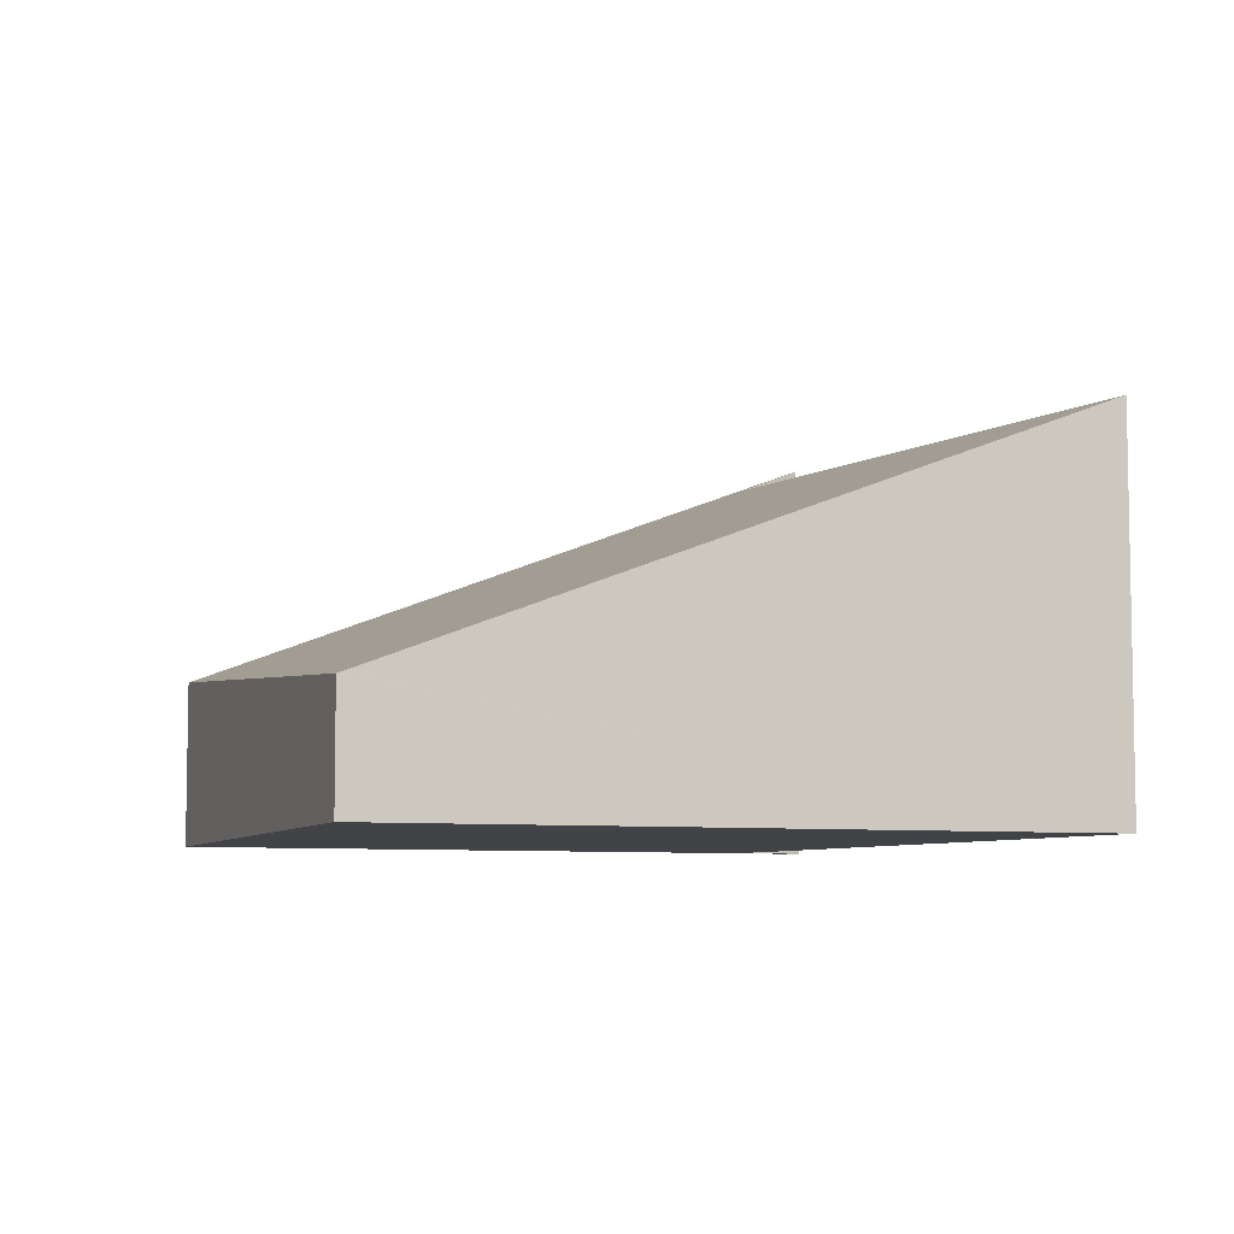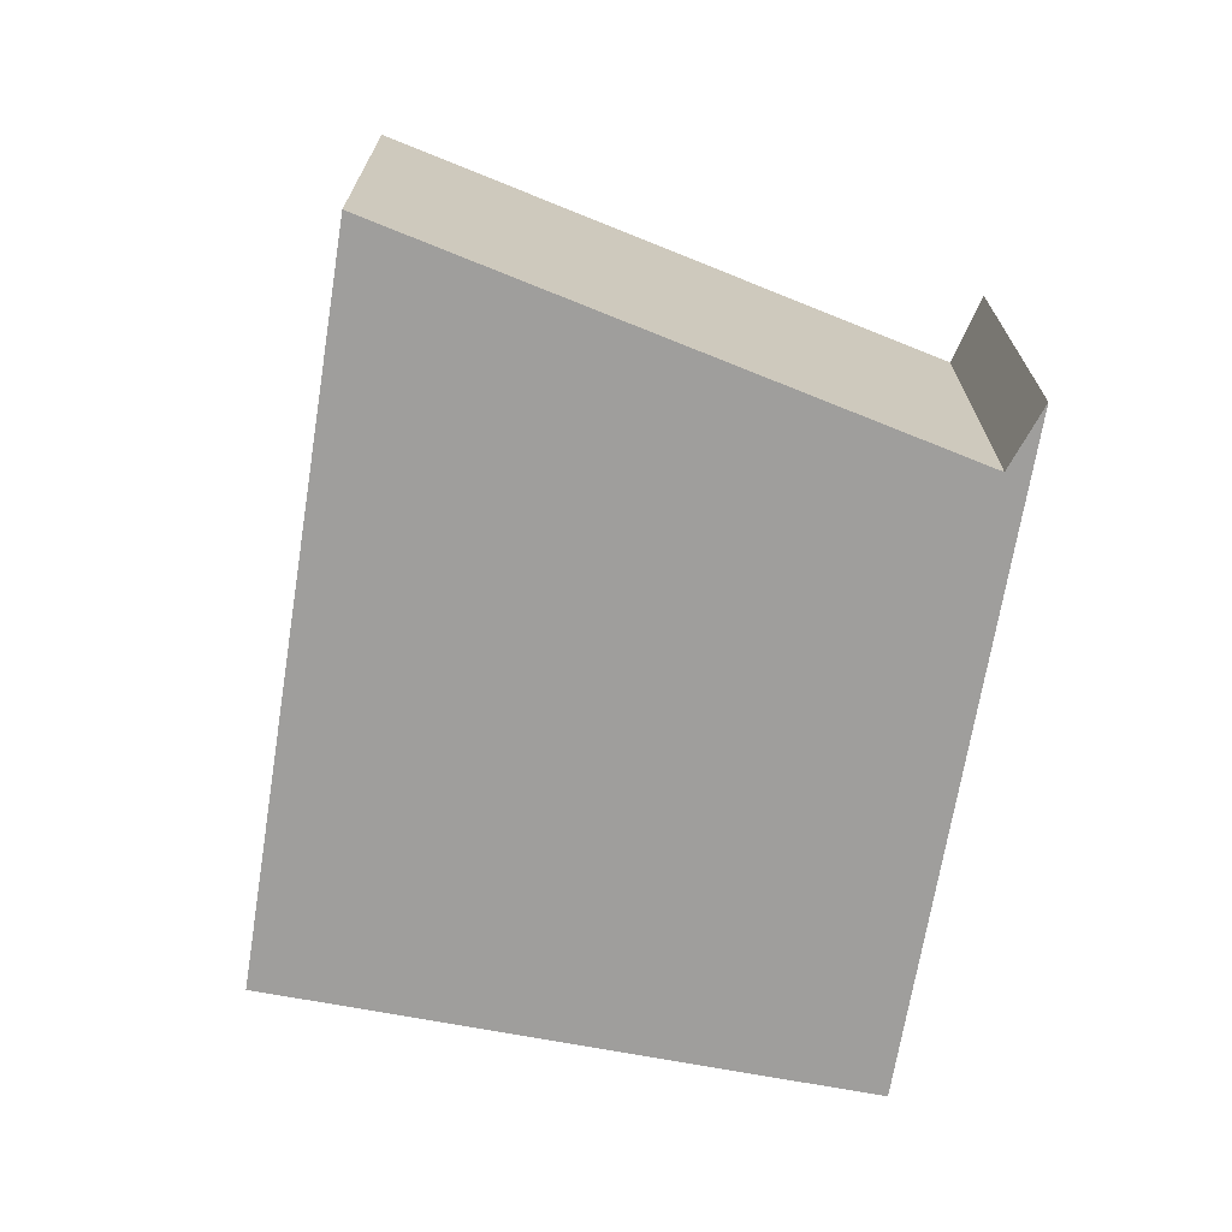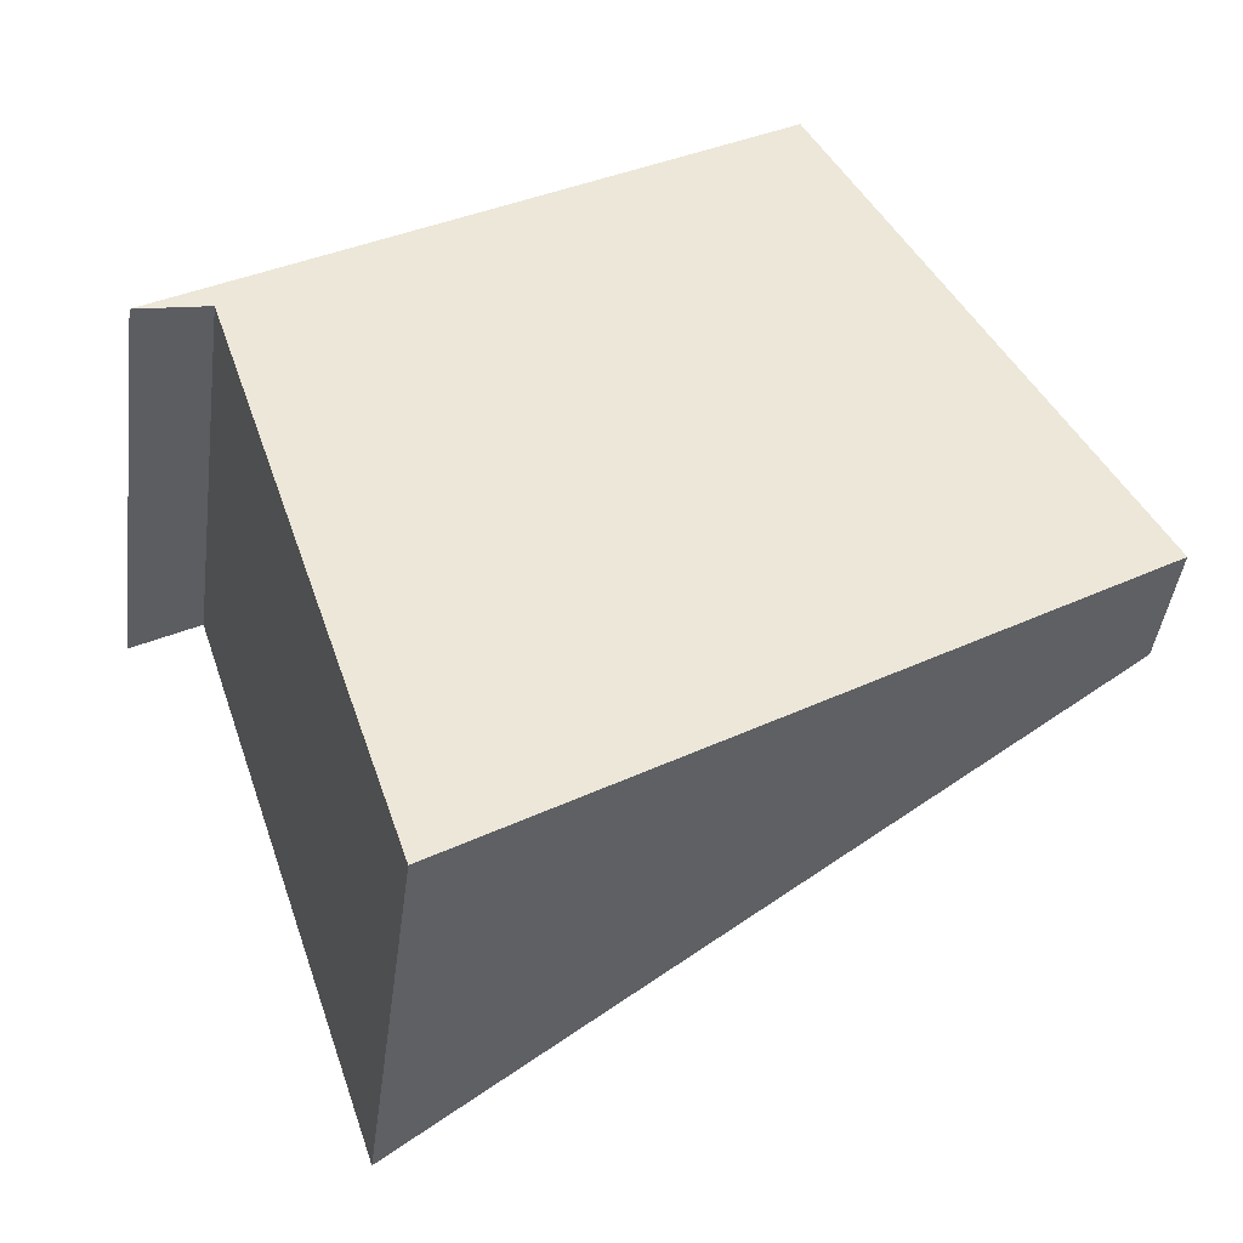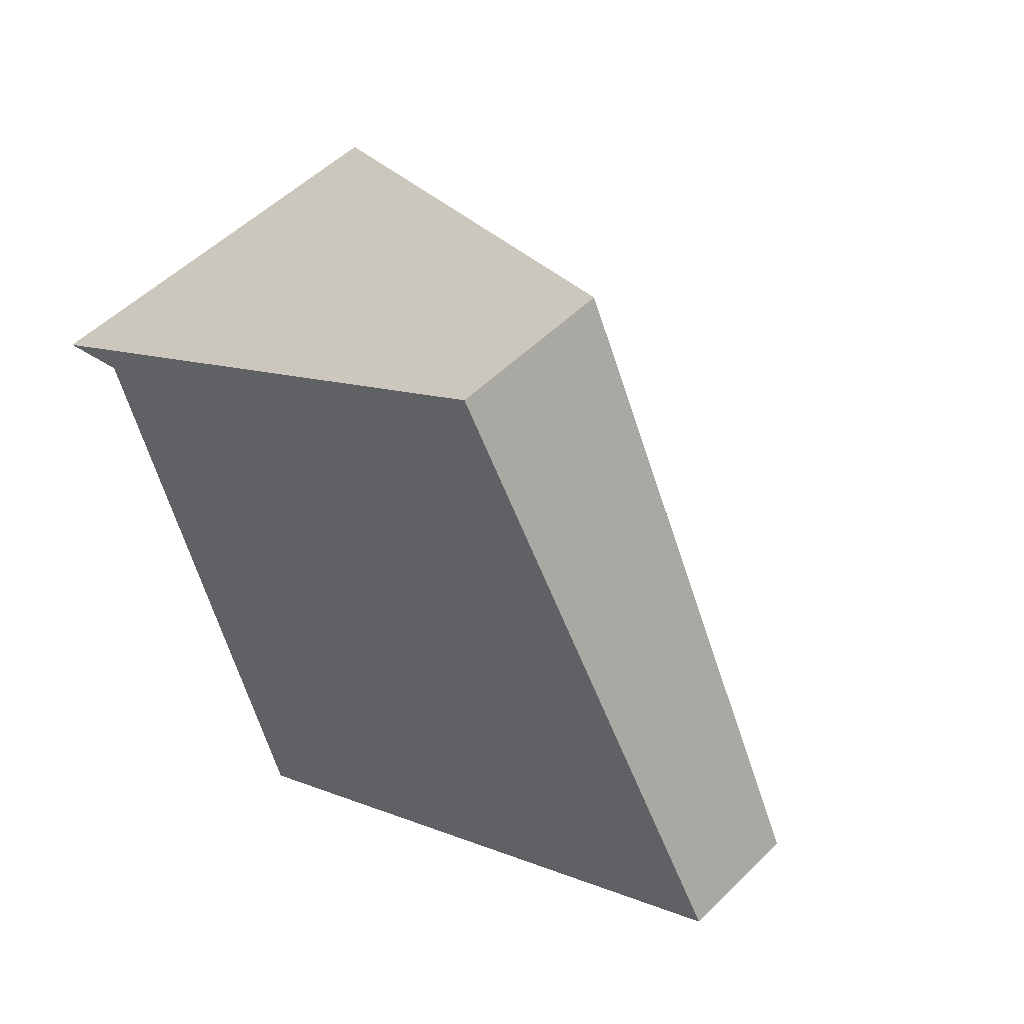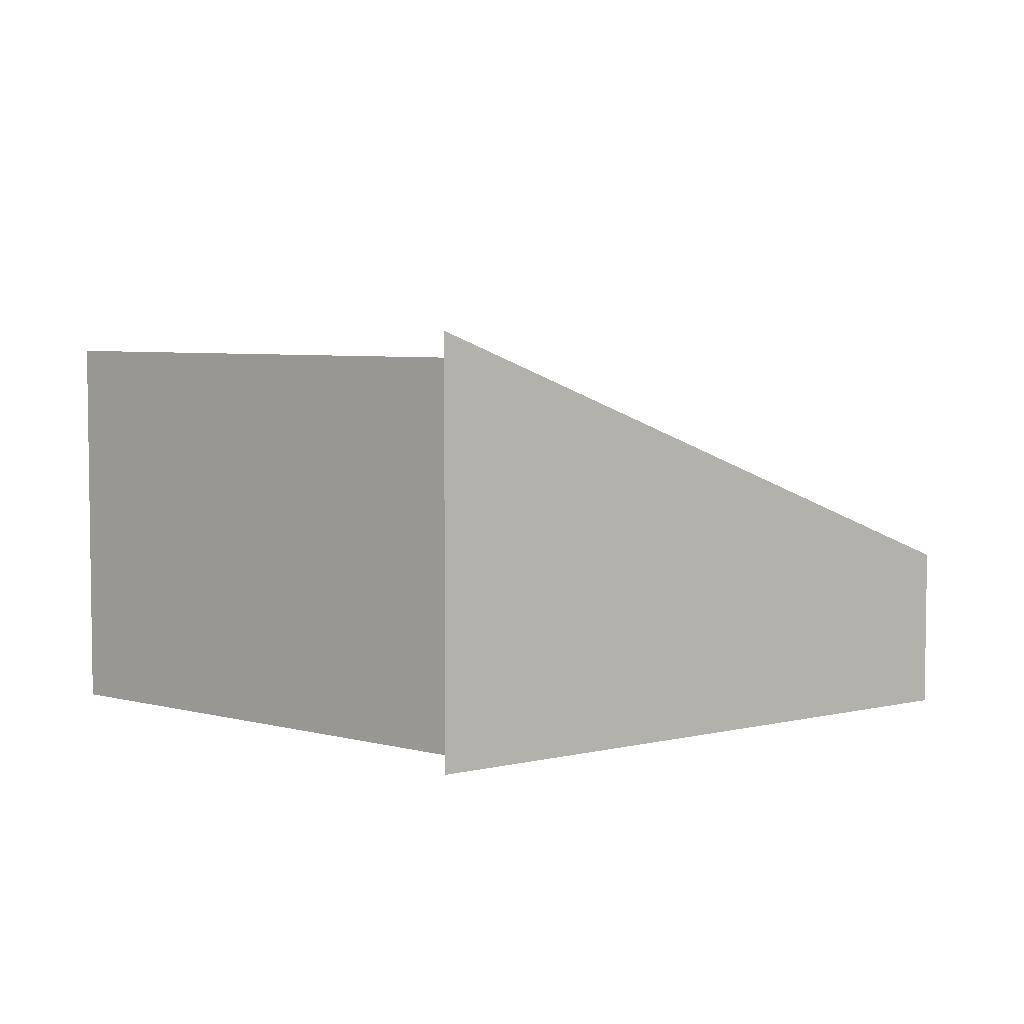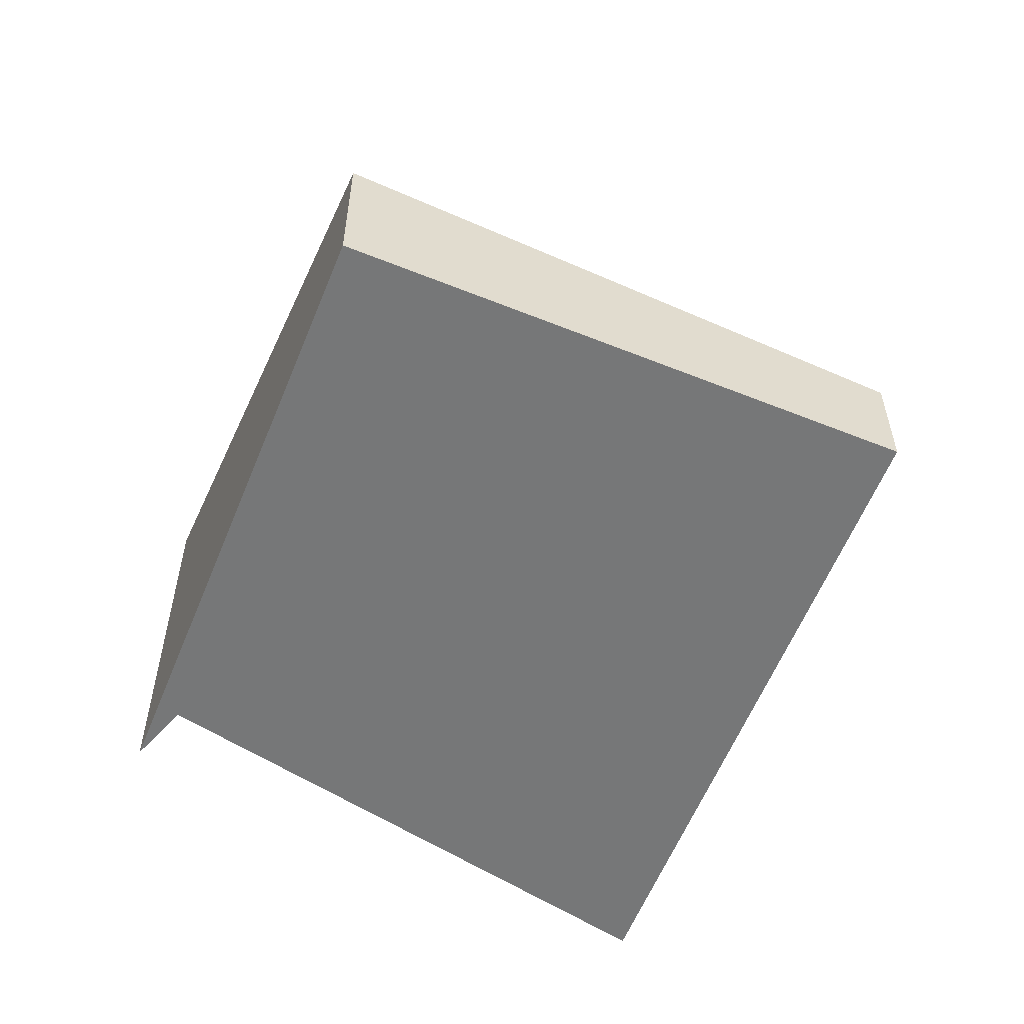
<metadata>
{"format":"obj","ext":"obj","renderer":"f3d","projection":"perspective","resolution":1024,"background":"white","views":[{"elev":-6.9,"azim":129.8,"up":"+Y"},{"elev":-71.0,"azim":-130.4,"up":"+Y"},{"elev":-42.7,"azim":-7.3,"up":"+Z"},{"elev":50.3,"azim":42.6,"up":"+Z"},{"elev":5.2,"azim":-68.1,"up":"+Y"},{"elev":-57.0,"azim":37.4,"up":"+Y"}]}
</metadata>
<code>
v  0.485 3.722 0.287
v  0.544 3.722 0.108
v  0 3.937 2.411e-16
v  0.643 3.683 0.128
v  5.381 1.547 3.185
v  8.124 1.129 -1.679
v  8.057 1.129 -1.478
v  8.16 1.113 -1.657
v  2.41 3.683 -5.186
v  0 0 0
v  5.381 -1.95e-16 3.185
v  0.485 -1.757e-17 0.287
v  8.057 9.05e-17 -1.478
v  8.16 1.015e-16 -1.657
v  2.41 3.176e-16 -5.186
v  8.124 1.028e-16 -1.679
v  0.643 -7.838e-18 0.128
v  0.544 -6.613e-18 0.108
g defaultobject
f 1 2 3
f 2 1 4
f 4 1 5
f 4 5 6
f 6 5 7
f 6 7 8
f 6 9 4
f 10 1 3
f 1 10 5
f 5 10 11
f 11 10 12
f 11 7 5
f 7 11 13
f 7 13 8
f 8 13 14
f 6 15 9
f 15 6 8
f 15 8 14
f 15 14 16
f 15 4 9
f 4 15 17
f 2 10 3
f 10 2 4
f 10 4 18
f 18 4 17
f 13 16 14
f 16 13 15
f 15 13 11
f 15 11 17
f 17 11 12
f 17 12 18
f 18 12 10

</code>
